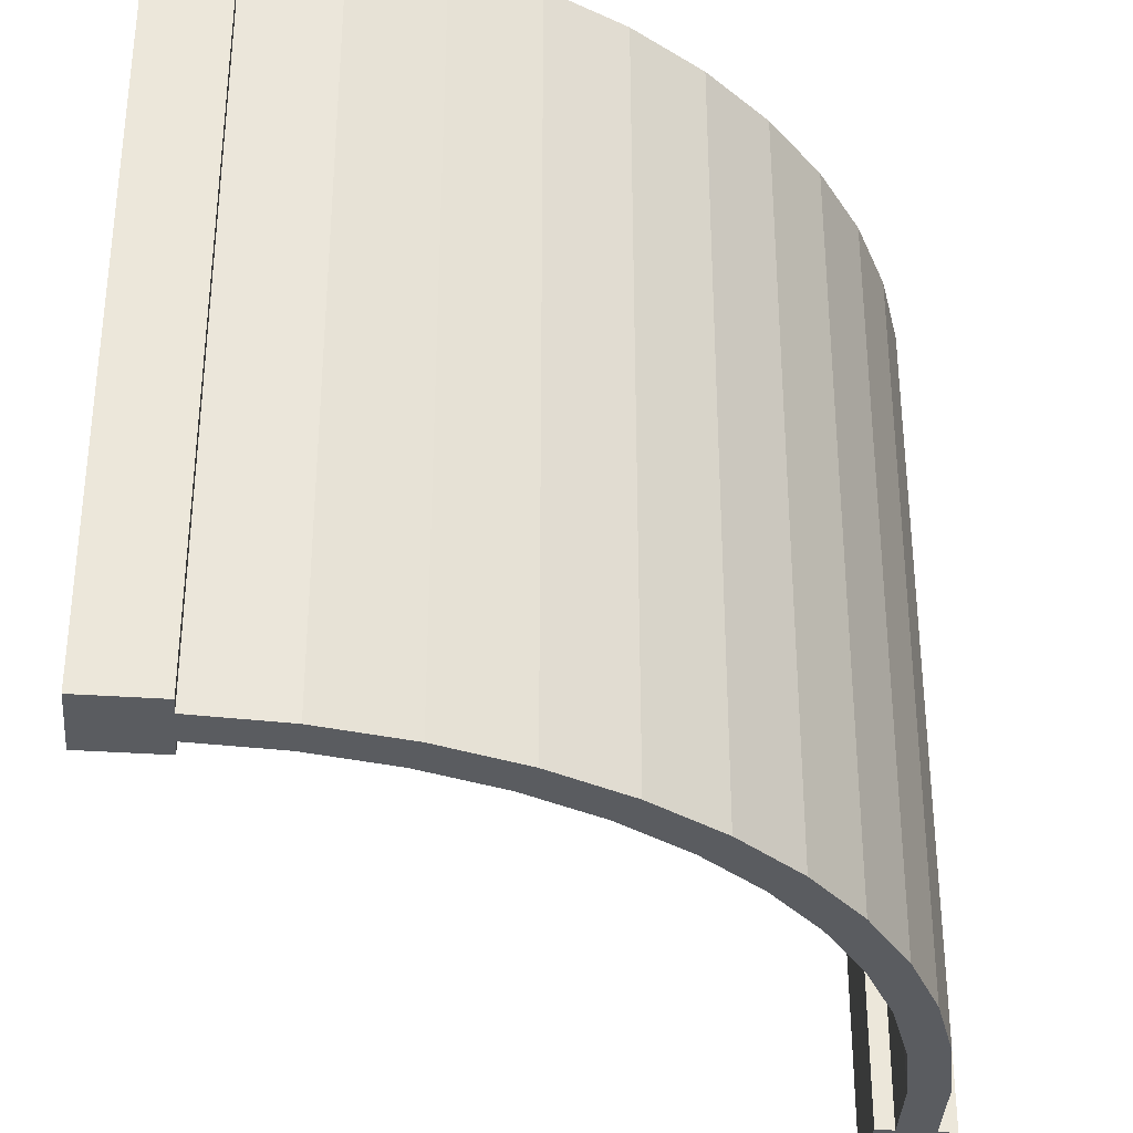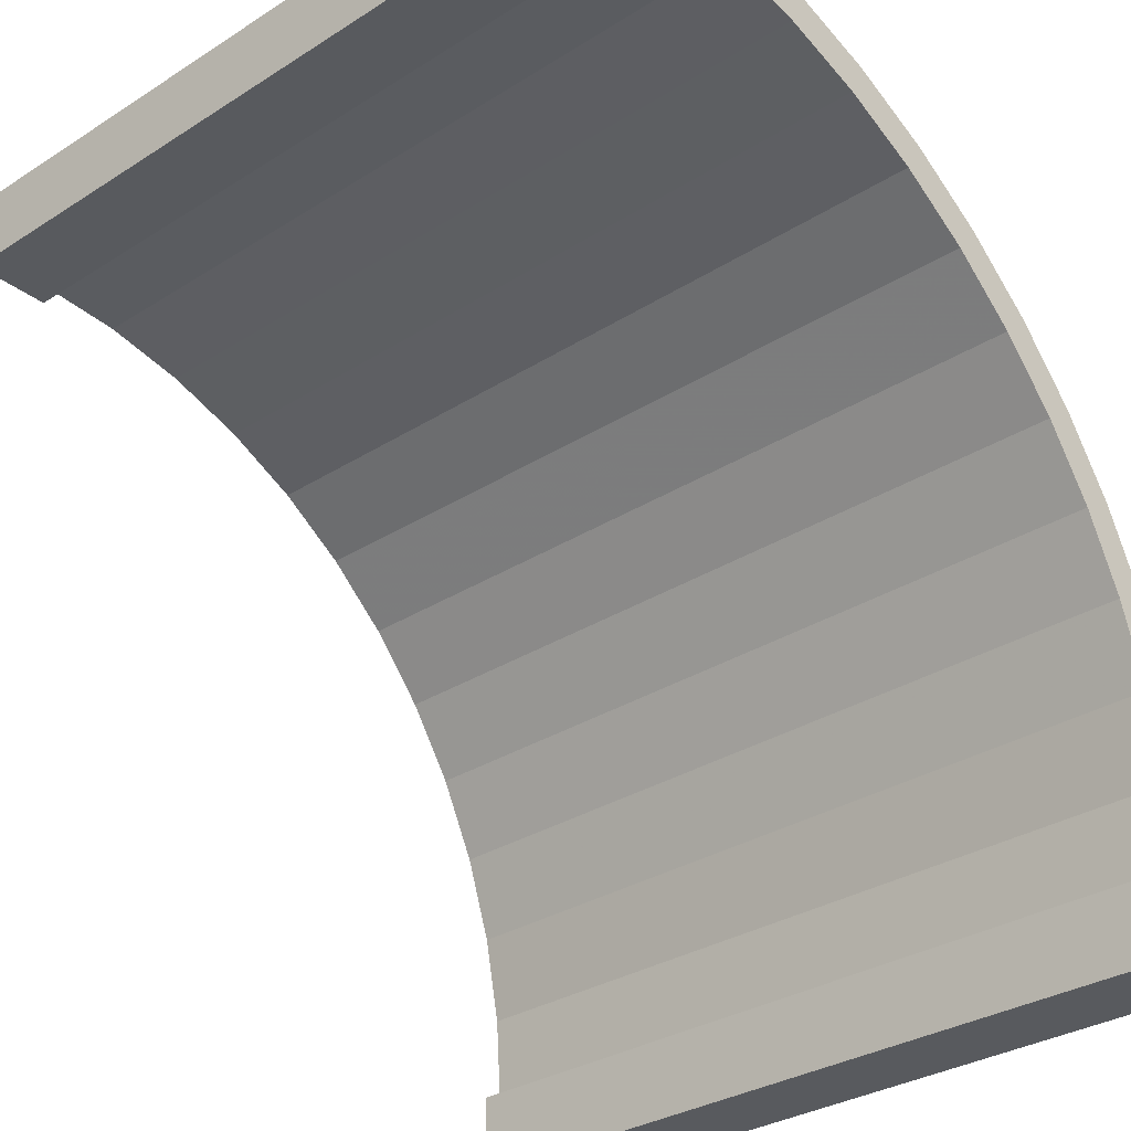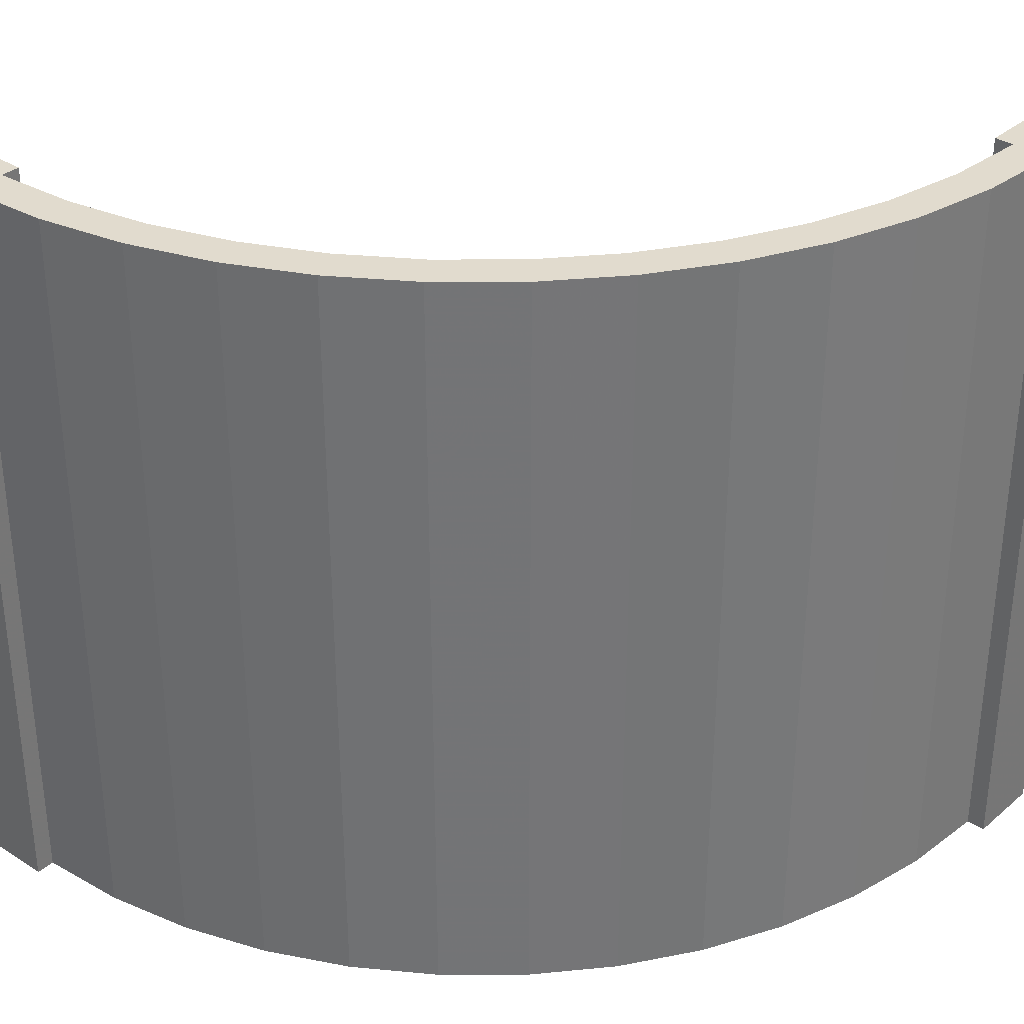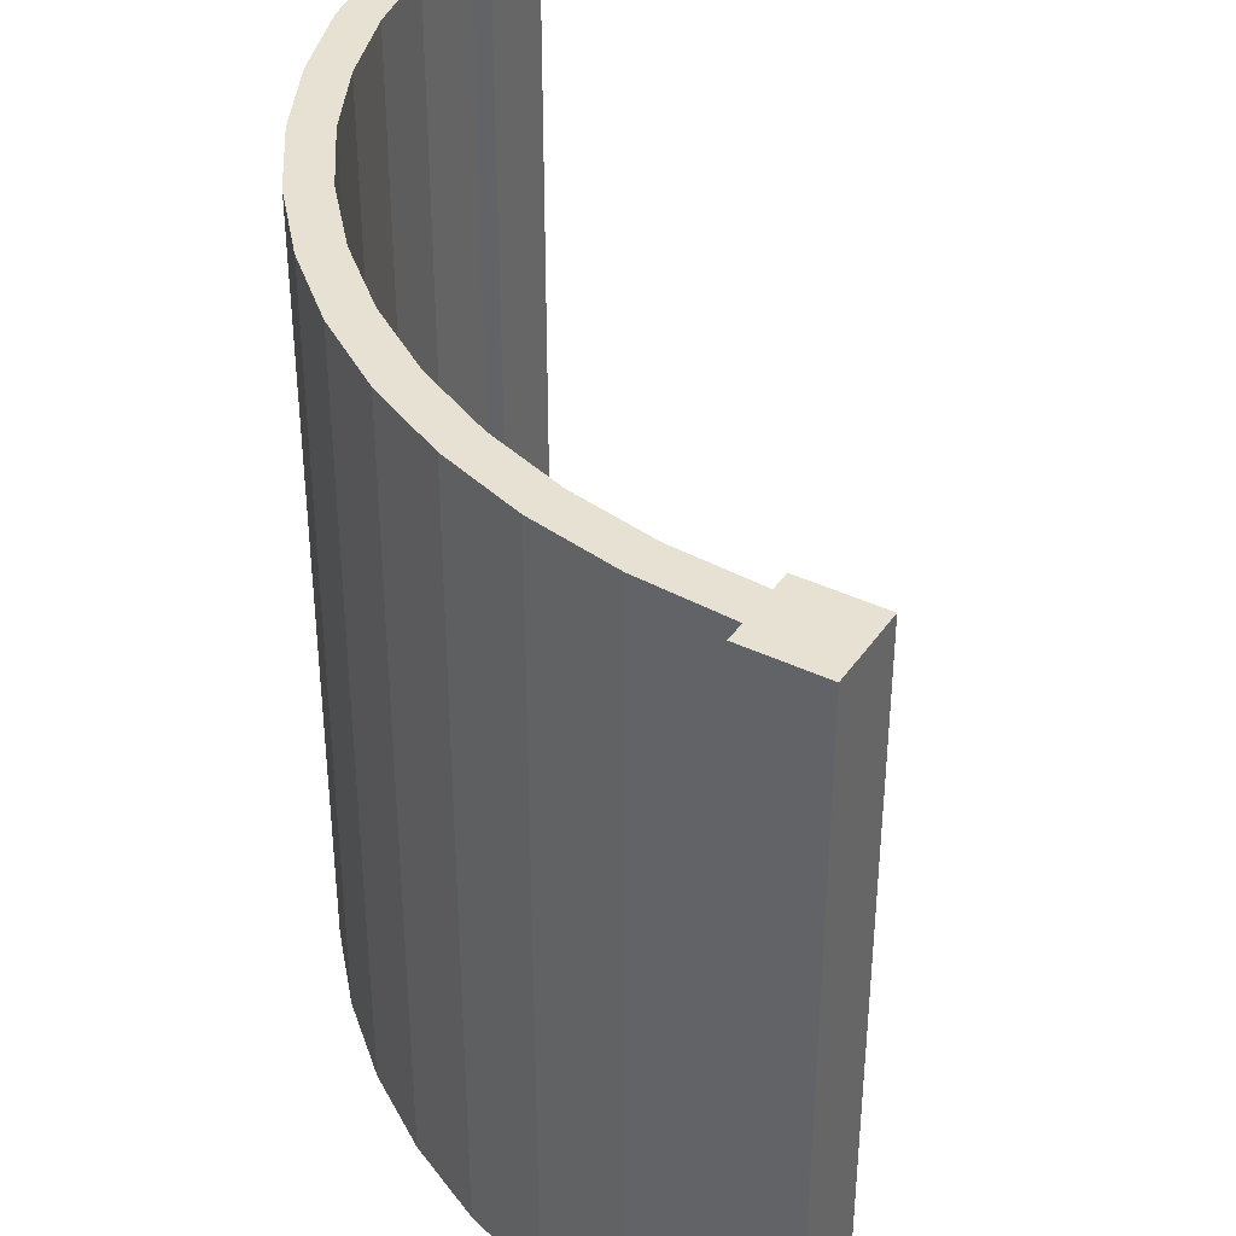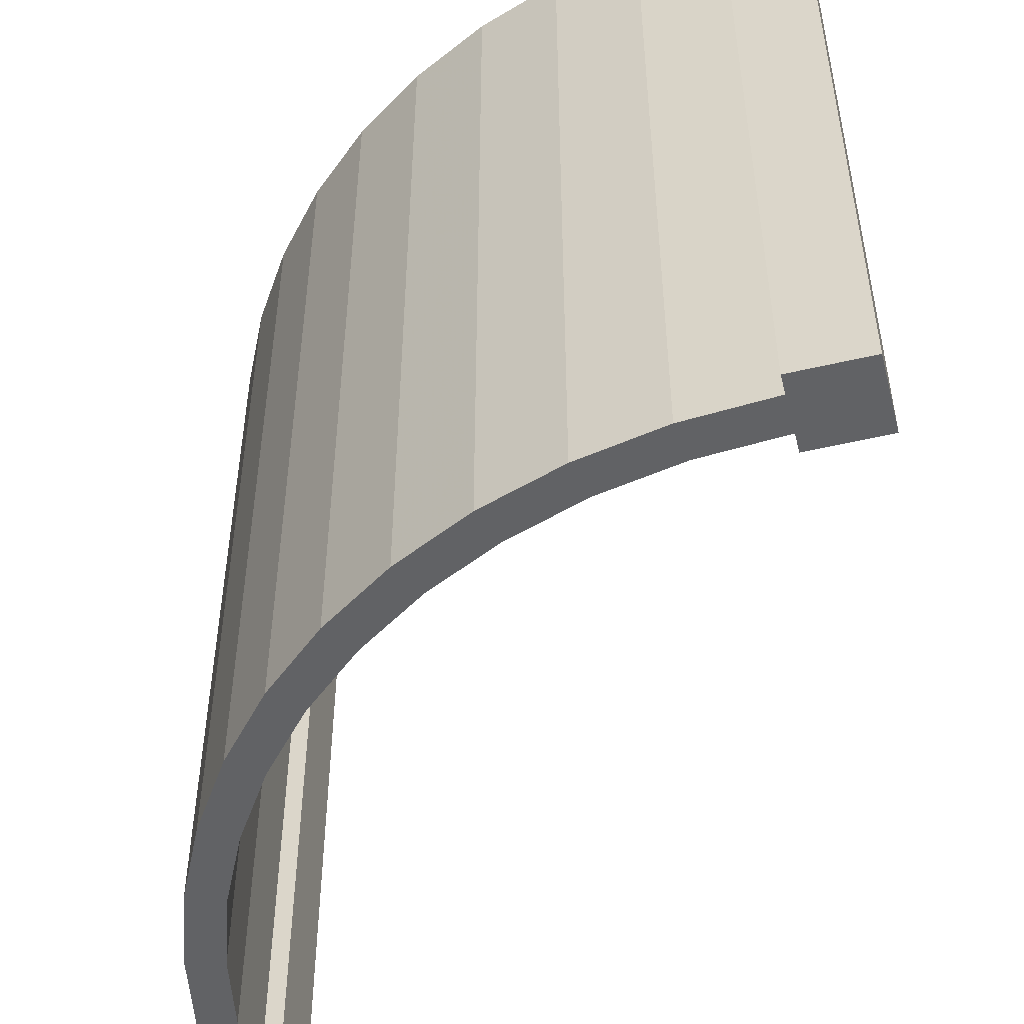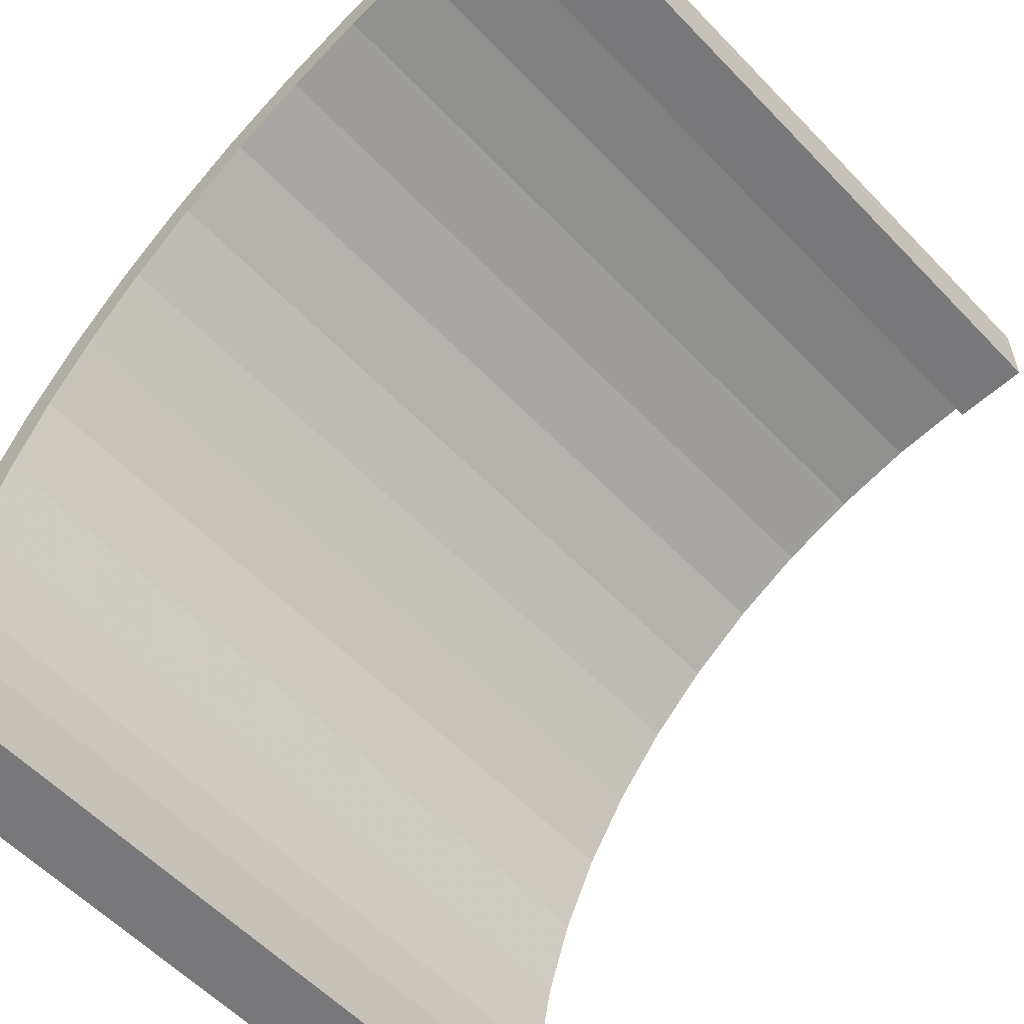
<metadata>
{"format":"obj","ext":"obj","renderer":"f3d","projection":"perspective","resolution":1024,"background":"white","views":[{"elev":-33.7,"azim":-5.5,"up":"+Y"},{"elev":-31.0,"azim":-47.6,"up":"+Z"},{"elev":33.8,"azim":41.1,"up":"+Y"},{"elev":39.5,"azim":120.9,"up":"+Y"},{"elev":-50.6,"azim":104.5,"up":"+Y"},{"elev":-57.5,"azim":-137.0,"up":"+Z"}]}
</metadata>
<code>
v 0.1 0 0.925
v 0.2077 0 0.9179
v 0.1 1 0.925
v 0.2077 1 0.9179
v 0.2142 0 0.9675
v 0.1 0 0.975
v 0.2142 1 0.9675
v 0.1 1 0.975
v 0.3135 0 0.8969
v 0.3135 1 0.8969
v 0.925 0 0.1
v 0.925 1 0.1
v 0.9179 0 0.2077
v 0.9179 1 0.2077
v 0.975 1 0.1
v 0.975 0 0.1
v 0.9675 1 0.2142
v 0.9675 0 0.2142
v 0.7942 1 0.6327
v 0.7942 0 0.6327
v 0.7187 1 0.7187
v 0.7187 0 0.7187
v 0.3265 0 0.9452
v 0.3265 1 0.9452
v 0.8578 1 0.5375
v 0.8578 0 0.5375
v 0.8145 0 0.5125
v 0.8145 1 0.5125
v 0.7545 0 0.6022
v 0.7545 1 0.6022
v 0.9452 1 0.3265
v 0.9452 0 0.3265
v 0.9084 1 0.4349
v 0.9084 0 0.4349
v 0.8969 0 0.3135
v 0.8622 0 0.4157
v 0.6834 0 0.6834
v 0.6327 0 0.7942
v 0.6022 0 0.7545
v 0.5375 0 0.8578
v 0.5125 0 0.8145
v 0.4349 0 0.9084
v 0.4157 0 0.8622
v 0.6327 1 0.7942
v 0.5375 1 0.8578
v 0.4157 1 0.8622
v 0.8969 1 0.3135
v 0.6834 1 0.6834
v 0.5125 1 0.8145
v 0.4349 1 0.9084
v 0.8622 1 0.4157
v 0.6022 1 0.7545
v 1 0 0.1
v 1 1 0.1
v 0.1 1 0.9
v 0.1 0 0.9
v 1 1 0
v 1 0 0
v 0 1 0.9
v 0 1 1
v 0.1 1 1
v 0 0 0.9
v 0 0 1
v 0.9 1 0
v 0.9 1 0.1
v 0.9 0 0.1
v 0.1 0 1
v 0.9 0 0
g wallCurved
f 3 2 1
f 2 3 4
f 7 6 5
f 6 7 8
f 4 9 2
f 9 4 10
f 13 12 11
f 12 13 14
f 17 16 15
f 16 17 18
f 21 20 19
f 20 21 22
f 24 5 23
f 5 24 7
f 19 26 25
f 26 19 20
f 29 28 27
f 28 29 30
f 33 32 31
f 32 33 34
f 18 11 16
f 11 18 32
f 11 32 34
f 11 34 13
f 13 34 35
f 35 34 26
f 35 26 36
f 36 26 27
f 27 26 20
f 27 20 29
f 29 20 22
f 29 22 37
f 37 22 38
f 37 38 39
f 39 38 40
f 39 40 41
f 41 40 42
f 41 42 43
f 43 42 23
f 43 23 9
f 9 23 5
f 9 5 2
f 2 5 6
f 2 6 1
f 44 40 38
f 40 44 45
f 10 43 9
f 43 10 46
f 35 14 13
f 14 35 47
f 37 30 29
f 30 37 48
f 21 38 22
f 38 21 44
f 46 41 43
f 41 46 49
f 50 23 42
f 23 50 24
f 27 51 36
f 51 27 28
f 12 17 15
f 17 12 31
f 31 12 33
f 33 12 14
f 33 14 47
f 33 47 25
f 25 47 51
f 25 51 28
f 25 28 19
f 19 28 30
f 19 30 21
f 21 30 48
f 21 48 44
f 44 48 52
f 44 52 45
f 45 52 49
f 45 49 50
f 50 49 46
f 50 46 24
f 24 46 10
f 24 10 7
f 7 10 4
f 7 4 8
f 8 4 3
f 31 18 17
f 18 31 32
f 45 42 40
f 42 45 50
f 36 47 35
f 47 36 51
f 25 34 33
f 34 25 26
f 49 39 41
f 39 49 52
f 52 37 39
f 37 52 48
f 54 16 53
f 16 54 15
f 3 56 55
f 56 3 1
f 54 58 57
f 58 54 53
f 59 3 55
f 3 59 8
f 60 8 59
f 8 60 61
f 63 59 62
f 59 63 60
f 59 56 62
f 56 59 55
f 64 54 57
f 54 64 15
f 15 64 12
f 12 64 65
f 12 66 11
f 66 12 65
f 63 6 67
f 6 63 62
f 62 1 6
f 1 62 56
f 61 6 8
f 6 61 67
f 16 58 53
f 58 16 68
f 68 16 11
f 68 11 66
f 66 64 68
f 64 66 65
f 64 58 68
f 58 64 57
f 61 63 67
f 63 61 60

</code>
